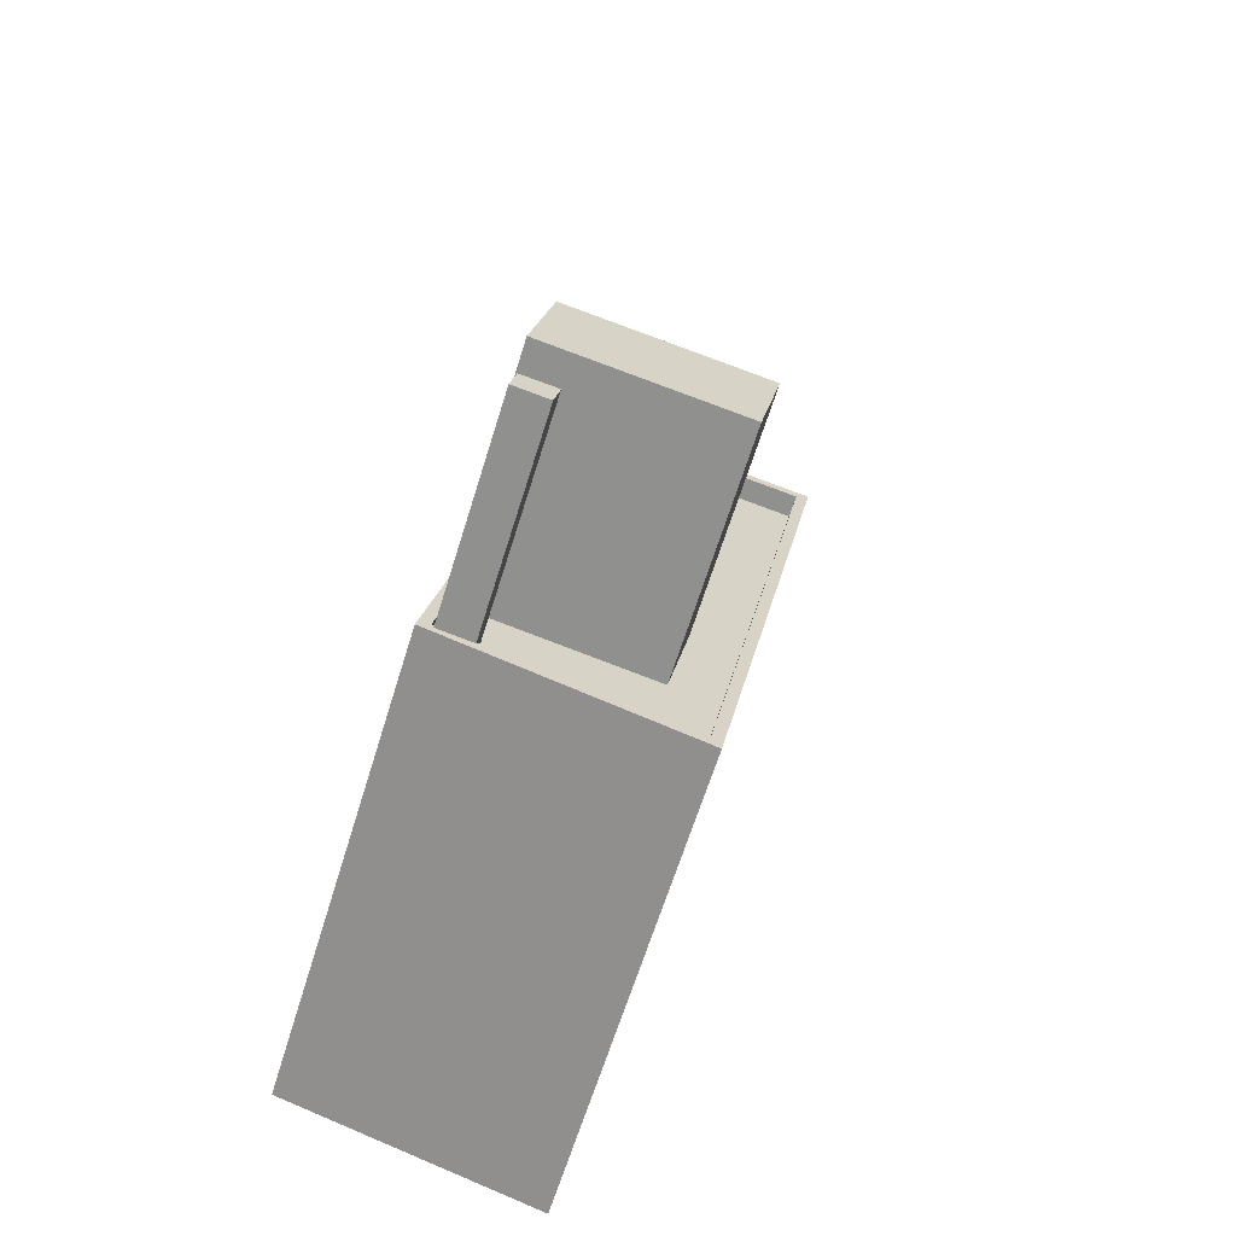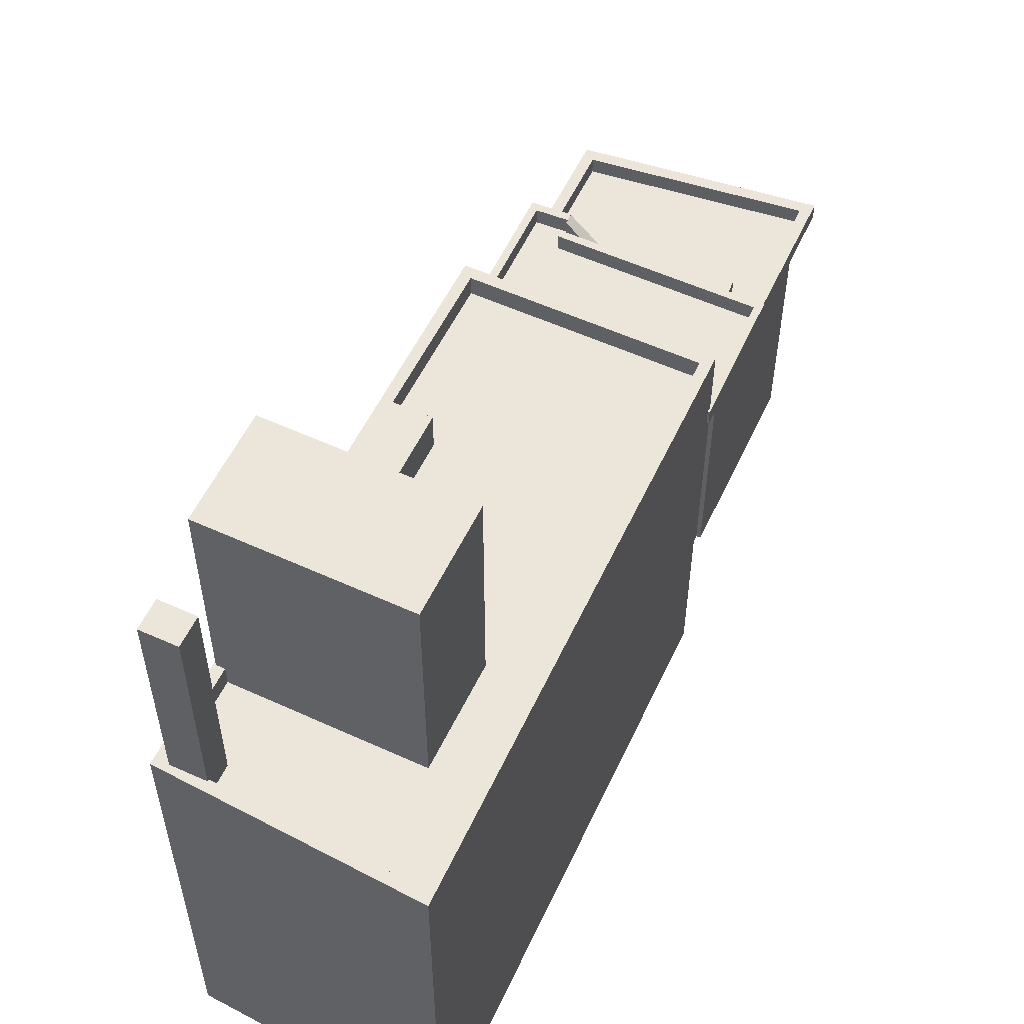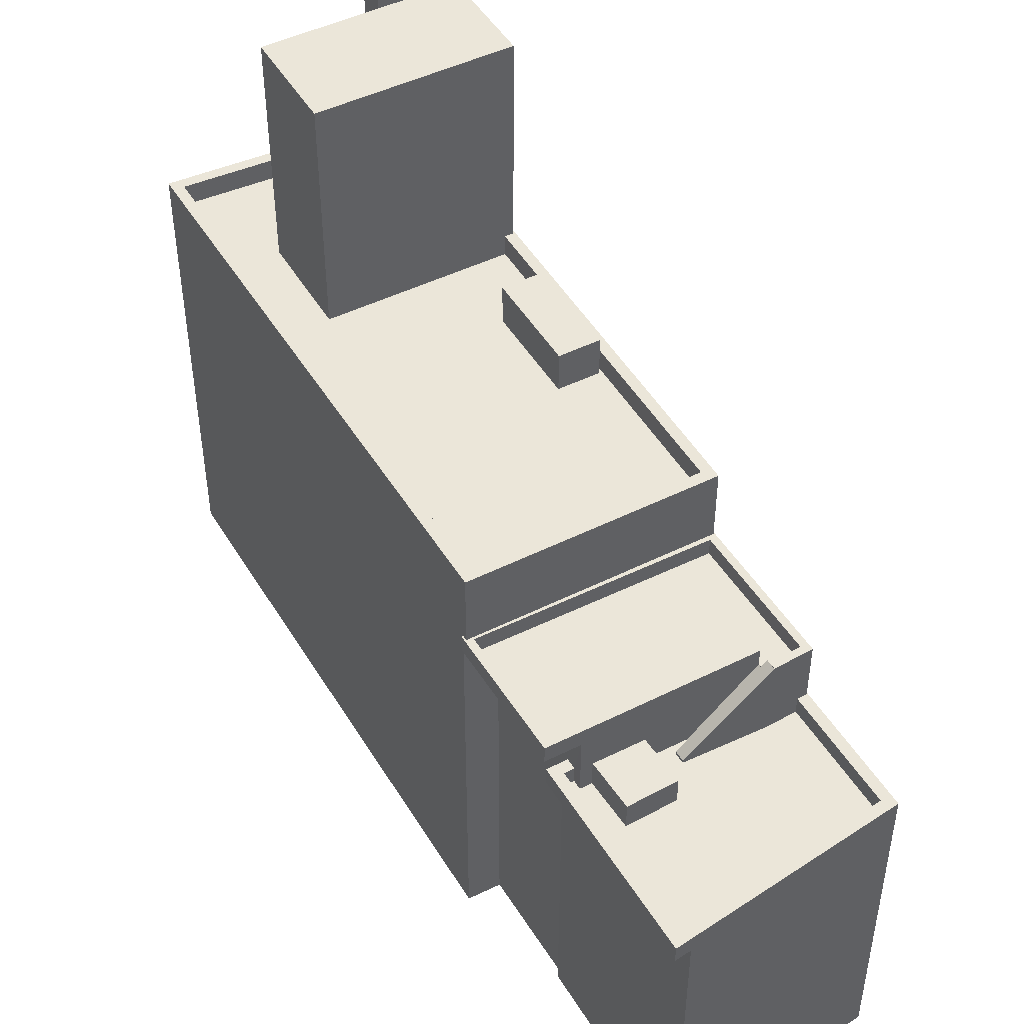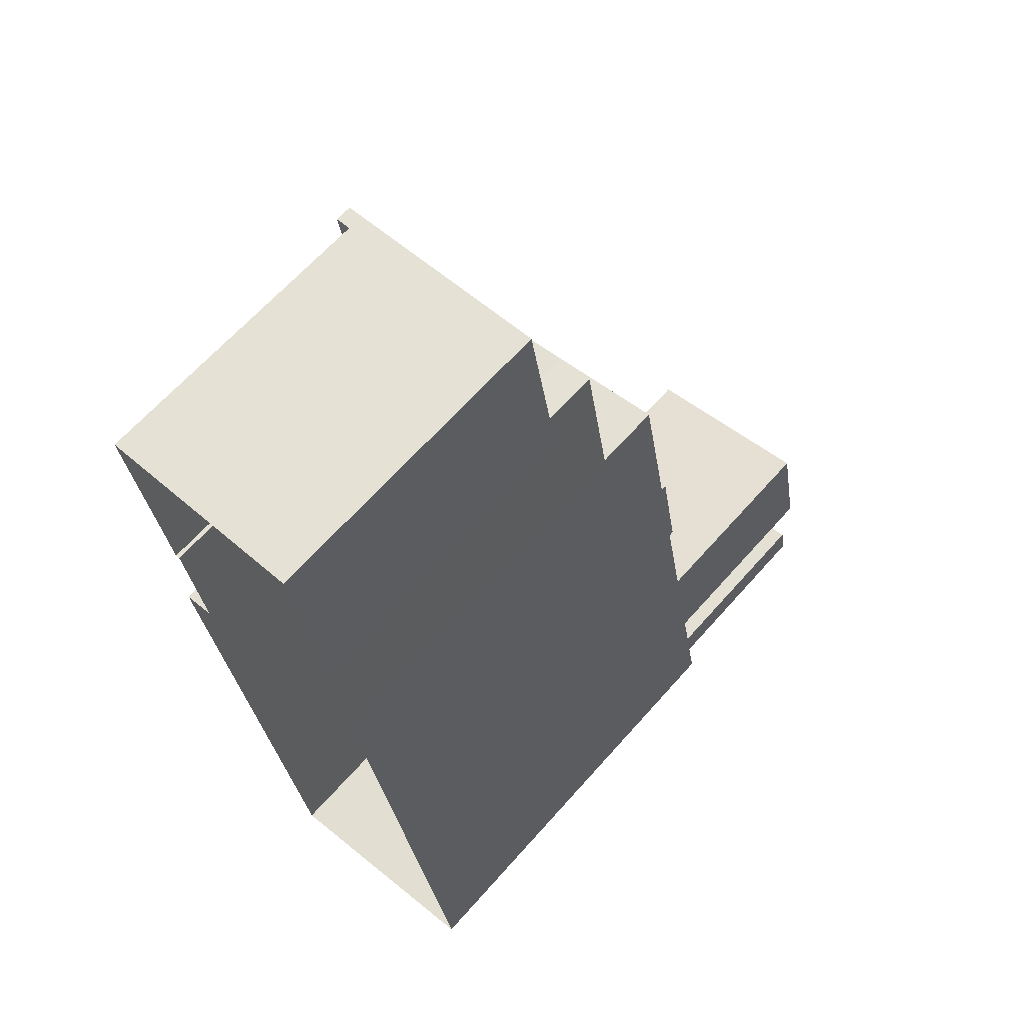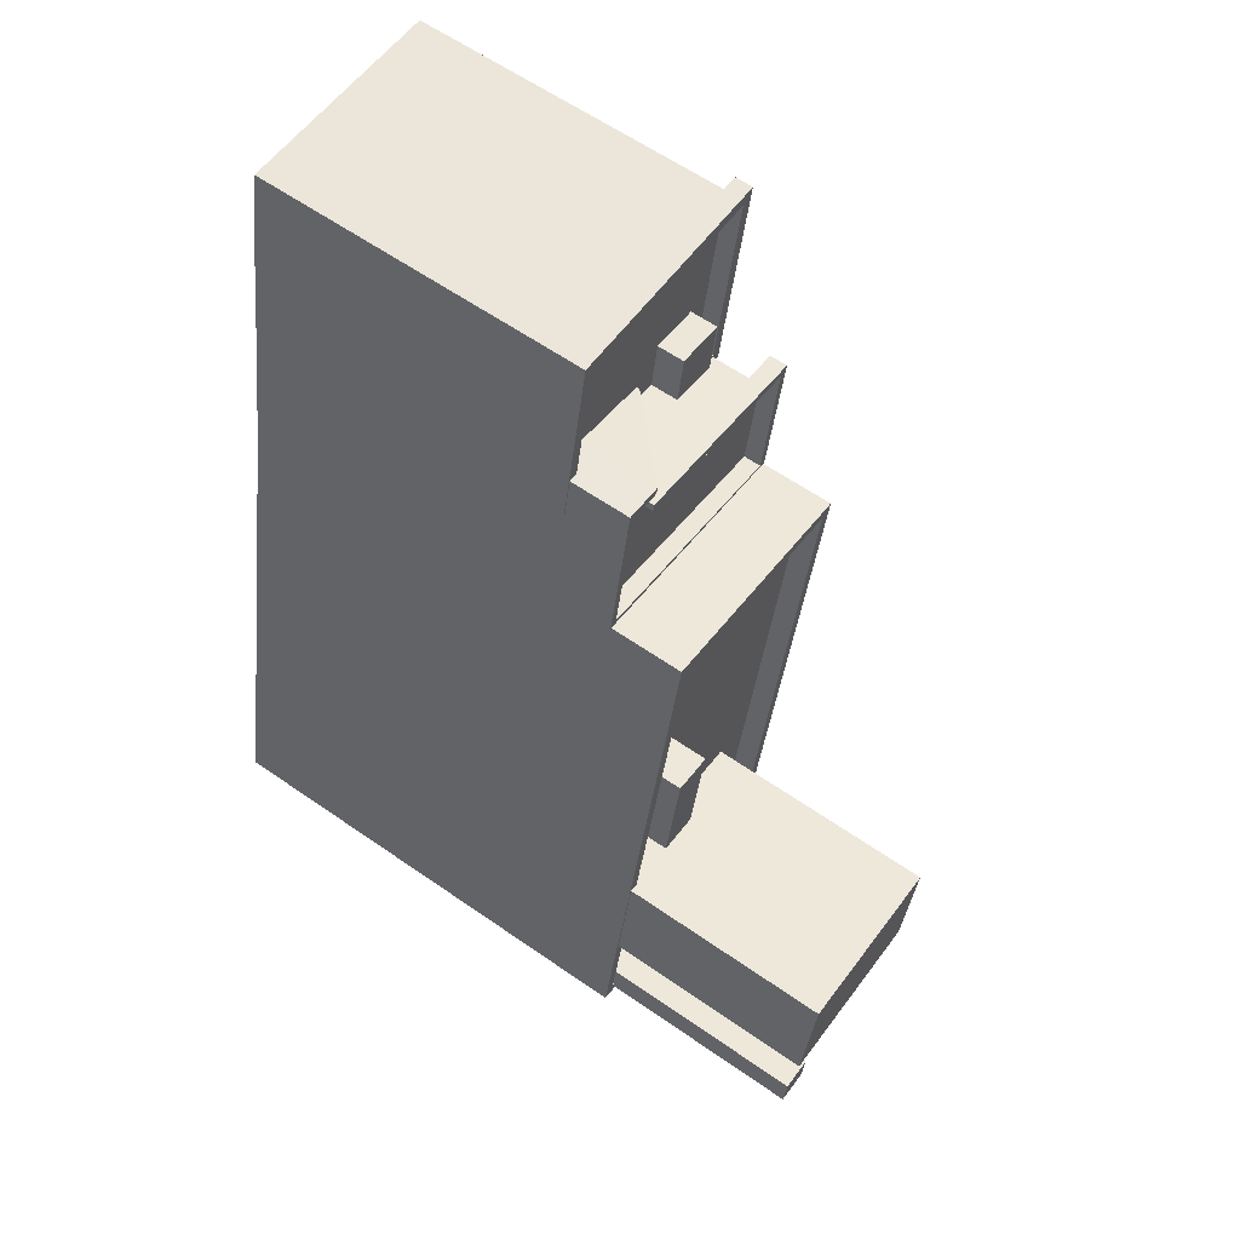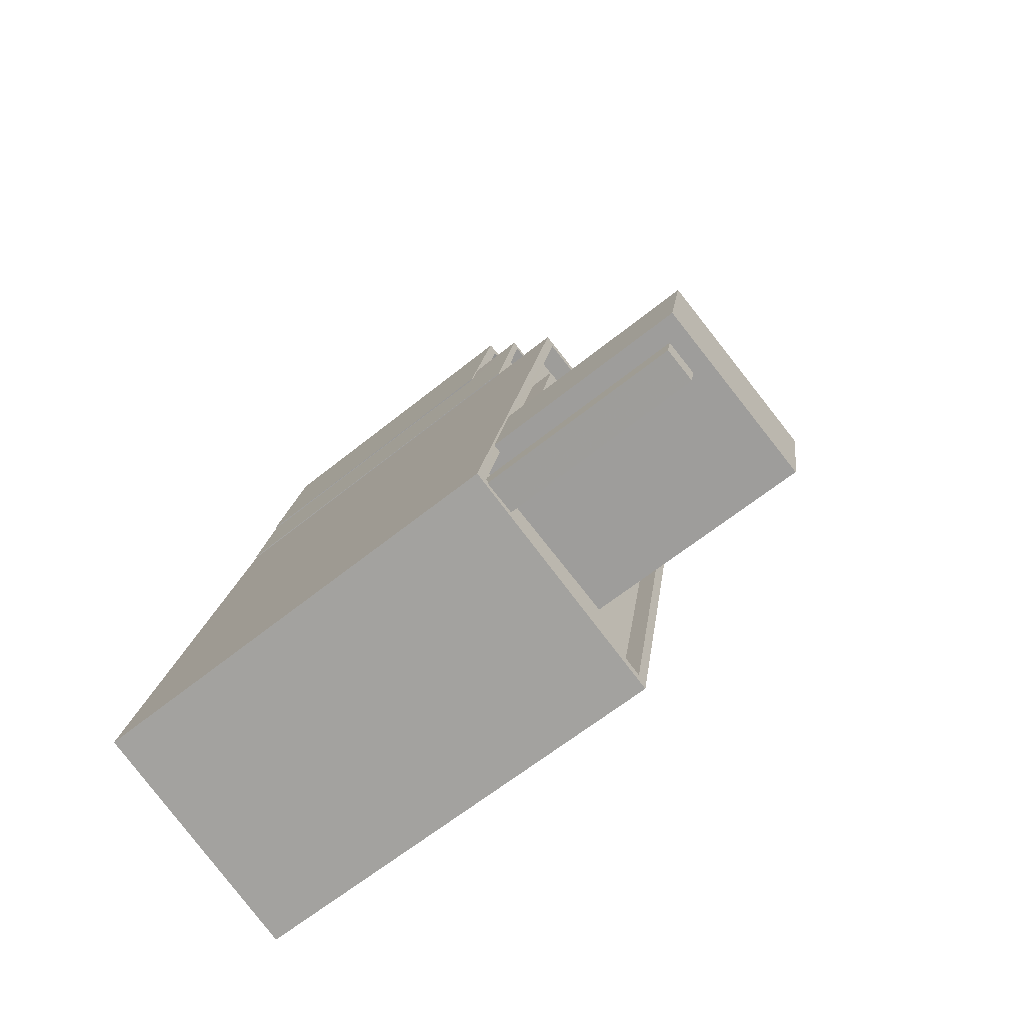
<metadata>
{"format":"obj","ext":"obj","renderer":"f3d","projection":"perspective","resolution":1024,"background":"white","views":[{"elev":-64.3,"azim":-17.2,"up":"+Y"},{"elev":56.4,"azim":13.8,"up":"+Z"},{"elev":47.4,"azim":139.1,"up":"+Z"},{"elev":65.3,"azim":-138.4,"up":"+Y"},{"elev":61.8,"azim":-54.8,"up":"+Y"},{"elev":-62.9,"azim":-50.7,"up":"+Y"}]}
</metadata>
<code>
v -8150 -3.928e+04 6.009
v -8158 -3.927e+04 6.01
v -8148 -3.927e+04 6.01
v -8150 -3.929e+04 6.009
v -8155 -3.931e+04 6.007
v -8151 -3.929e+04 6.009
v -8150 -3.928e+04 6.009
v -8160 -3.928e+04 6.009
v -8160 -3.928e+04 6.009
v -8166 -3.931e+04 6.007
v -8161 -3.928e+04 6.009
v -8161 -3.928e+04 6.009
v -8149 -3.928e+04 20.33
v -8150 -3.928e+04 20.33
v -8148 -3.927e+04 20.33
v -8147 -3.927e+04 20.33
v -8150 -3.929e+04 23.1
v -8151 -3.929e+04 23.1
v -8148 -3.928e+04 23.1
v -8150 -3.929e+04 23.1
v -8150 -3.928e+04 23.1
v -8163 -3.93e+04 28.14
v -8161 -3.93e+04 28.14
v -8160 -3.929e+04 28.14
v -8162 -3.929e+04 28.14
v -8164 -3.93e+04 26.28
v -8163 -3.93e+04 26.28
v -8162 -3.929e+04 26.28
v -8162 -3.929e+04 26.28
v -8163 -3.93e+04 26.28
v -8165 -3.931e+04 26.28
v -8165 -3.931e+04 26.28
v -8165 -3.931e+04 26.28
v -8155 -3.93e+04 26.28
v -8155 -3.931e+04 26.28
v -8150 -3.929e+04 26.28
v -8164 -3.931e+04 26.28
v -8156 -3.931e+04 26.28
v -8165 -3.93e+04 26.28
v -8160 -3.928e+04 26.28
v -8160 -3.929e+04 26.28
v -8164 -3.931e+04 26.28
v -8161 -3.93e+04 26.28
v -8166 -3.931e+04 27.28
v -8165 -3.931e+04 27.28
v -8165 -3.93e+04 27.28
v -8164 -3.93e+04 27.28
v -8161 -3.928e+04 27.28
v -8160 -3.928e+04 27.28
v -8165 -3.93e+04 27.28
v -8164 -3.93e+04 27.28
v -8150 -3.929e+04 27.28
v -8150 -3.929e+04 27.28
v -8155 -3.931e+04 27.28
v -8155 -3.931e+04 27.28
v -8164 -3.931e+04 27.28
v -8165 -3.931e+04 27.28
v -8164 -3.931e+04 27.28
v -8165 -3.931e+04 27.28
v -8165 -3.931e+04 36.85
v -8164 -3.931e+04 36.85
v -8164 -3.931e+04 36.85
v -8165 -3.931e+04 36.85
v -8153 -3.928e+04 21.58
v -8150 -3.928e+04 21.58
v -8152 -3.928e+04 21.58
v -8151 -3.928e+04 21.58
v -8155 -3.928e+04 20.34
v -8153 -3.928e+04 20.34
v -8154 -3.928e+04 20.34
v -8150 -3.928e+04 20.34
v -8150 -3.928e+04 20.34
v -8150 -3.928e+04 20.34
v -8159 -3.928e+04 20.34
v -8158 -3.928e+04 20.34
v -8158 -3.927e+04 20.34
v -8150 -3.928e+04 20.34
v -8148 -3.927e+04 20.34
v -8151 -3.928e+04 20.34
v -8155 -3.928e+04 20.34
v -8152 -3.928e+04 20.34
v -8154 -3.928e+04 20.34
v -8149 -3.928e+04 21.14
v -8150 -3.928e+04 21.14
v -8150 -3.928e+04 21.14
v -8160 -3.928e+04 21.14
v -8159 -3.928e+04 21.14
v -8160 -3.928e+04 21.14
v -8147 -3.927e+04 21.14
v -8148 -3.927e+04 21.14
v -8158 -3.927e+04 21.14
v -8150 -3.928e+04 21.14
v -8159 -3.928e+04 21.14
v -8158 -3.927e+04 21.14
v -8158 -3.928e+04 23.08
v -8158 -3.928e+04 23.08
v -8154 -3.928e+04 20.46
v -8154 -3.928e+04 20.47
v -8158 -3.928e+04 23.88
v -8158 -3.928e+04 23.88
v -8158 -3.928e+04 23.88
v -8158 -3.928e+04 23.11
v -8159 -3.928e+04 23.11
v -8158 -3.928e+04 23.11
v -8149 -3.928e+04 23.11
v -8158 -3.928e+04 23.11
v -8150 -3.929e+04 23.11
v -8160 -3.928e+04 23.11
v -8158 -3.928e+04 23.11
v -8148 -3.928e+04 23.91
v -8150 -3.929e+04 23.91
v -8150 -3.929e+04 23.91
v -8150 -3.929e+04 23.91
v -8161 -3.928e+04 23.91
v -8161 -3.928e+04 23.91
v -8161 -3.928e+04 23.91
v -8158 -3.928e+04 23.91
v -8158 -3.928e+04 23.91
v -8159 -3.928e+04 23.91
v -8159 -3.928e+04 23.91
v -8149 -3.928e+04 23.91
v -8158 -3.928e+04 23.91
v -8150 -3.929e+04 23.91
v -8158 -3.928e+04 23.91
v -8160 -3.928e+04 23.91
v -8165 -3.93e+04 37.15
v -8156 -3.931e+04 37.15
v -8155 -3.93e+04 37.15
v -8164 -3.93e+04 37.15
f 1 2 3
f 4 5 6
f 3 7 1
f 8 9 2
f 5 10 6
f 6 11 1
f 11 12 8
f 6 10 11
f 1 8 2
f 1 11 8
f 13 14 15
f 16 13 15
f 17 18 19
f 17 19 20
f 18 21 19
f 22 23 24
f 25 22 24
f 26 27 28
f 28 27 29
f 30 27 26
f 31 32 33
f 34 35 36
f 37 35 38
f 32 31 39
f 29 40 28
f 41 36 40
f 38 42 37
f 42 39 31
f 30 43 27
f 39 42 38
f 29 41 40
f 34 38 35
f 43 30 34
f 43 34 41
f 41 34 36
f 44 45 46
f 47 48 44
f 49 48 47
f 45 50 46
f 51 49 47
f 47 44 46
f 49 52 48
f 49 53 52
f 54 55 52
f 53 54 52
f 56 55 54
f 55 56 44
f 44 57 45
f 54 58 56
f 45 57 59
f 56 57 44
f 60 61 62
f 63 60 62
f 64 65 66
f 64 67 65
f 68 69 70
f 71 72 73
f 74 75 76
f 77 72 78
f 77 79 73
f 80 68 70
f 76 81 78
f 81 77 78
f 82 69 81
f 81 75 82
f 70 69 82
f 77 73 72
f 76 75 81
f 83 84 85
f 86 87 88
f 83 89 90
f 88 87 91
f 90 89 91
f 85 84 92
f 87 93 94
f 94 90 91
f 84 83 90
f 87 94 91
f 95 80 96
f 95 68 80
f 97 98 99
f 97 99 100
f 98 101 99
f 102 103 104
f 105 106 107
f 103 108 106
f 103 109 104
f 108 107 106
f 103 106 109
f 110 111 112
f 112 111 113
f 114 115 116
f 117 118 119
f 119 118 120
f 116 115 120
f 121 110 122
f 111 123 115
f 124 121 122
f 115 125 119
f 123 125 115
f 111 121 123
f 111 110 121
f 115 119 120
f 126 127 128
f 129 126 128
f 41 23 43
f 41 24 23
f 43 22 27
f 43 23 22
f 22 25 29
f 27 22 29
f 25 24 41
f 29 25 41
f 39 50 45
f 32 39 45
f 40 49 28
f 28 51 26
f 28 49 51
f 53 40 36
f 53 49 40
f 54 36 35
f 54 53 36
f 33 32 45
f 59 33 45
f 58 54 35
f 37 58 35
f 4 17 5
f 5 17 55
f 55 113 52
f 52 113 111
f 17 113 55
f 55 44 10
f 5 55 10
f 48 115 114
f 48 114 44
f 114 10 44
f 114 11 10
f 48 111 115
f 48 52 111
f 37 42 58
f 56 58 61
f 61 58 62
f 58 42 62
f 56 61 60
f 57 56 60
f 31 59 63
f 63 59 60
f 31 33 59
f 60 59 57
f 63 62 42
f 31 63 42
f 67 77 65
f 67 79 77
f 64 66 81
f 69 64 81
f 77 81 66
f 65 77 66
f 93 76 94
f 93 74 76
f 94 76 78
f 90 94 78
f 84 78 72
f 84 90 78
f 92 84 72
f 71 92 72
f 89 16 15
f 89 15 91
f 15 2 91
f 15 3 2
f 14 7 3
f 15 14 3
f 1 14 85
f 85 14 83
f 1 7 14
f 83 14 13
f 2 88 91
f 2 9 88
f 86 88 9
f 8 86 9
f 83 13 16
f 89 83 16
f 82 98 97
f 70 82 97
f 80 70 97
f 97 100 104
f 96 80 104
f 104 80 97
f 99 104 100
f 99 102 104
f 98 75 101
f 98 82 75
f 85 6 1
f 6 85 18
f 73 21 92
f 71 73 92
f 21 18 85
f 21 85 92
f 17 4 6
f 18 17 6
f 120 87 86
f 120 86 116
f 86 12 116
f 86 8 12
f 11 116 12
f 11 114 116
f 73 79 67
f 73 67 21
f 110 19 21
f 64 69 68
f 110 21 122
f 64 21 67
f 95 64 68
f 109 122 64
f 109 64 95
f 122 21 64
f 75 74 93
f 75 93 101
f 101 120 118
f 93 87 120
f 101 93 120
f 104 109 95
f 96 104 95
f 99 118 117
f 99 101 118
f 112 20 19
f 110 112 19
f 113 20 112
f 113 17 20
f 124 109 106
f 124 122 109
f 121 124 106
f 105 121 106
f 123 105 107
f 123 121 105
f 123 107 108
f 125 123 108
f 125 108 103
f 119 125 103
f 102 99 103
f 99 119 103
f 99 117 119
f 34 128 127
f 38 34 127
f 39 38 50
f 46 50 126
f 126 50 127
f 50 38 127
f 47 126 129
f 47 46 126
f 34 30 51
f 34 51 128
f 30 26 51
f 128 51 129
f 129 51 47

</code>
